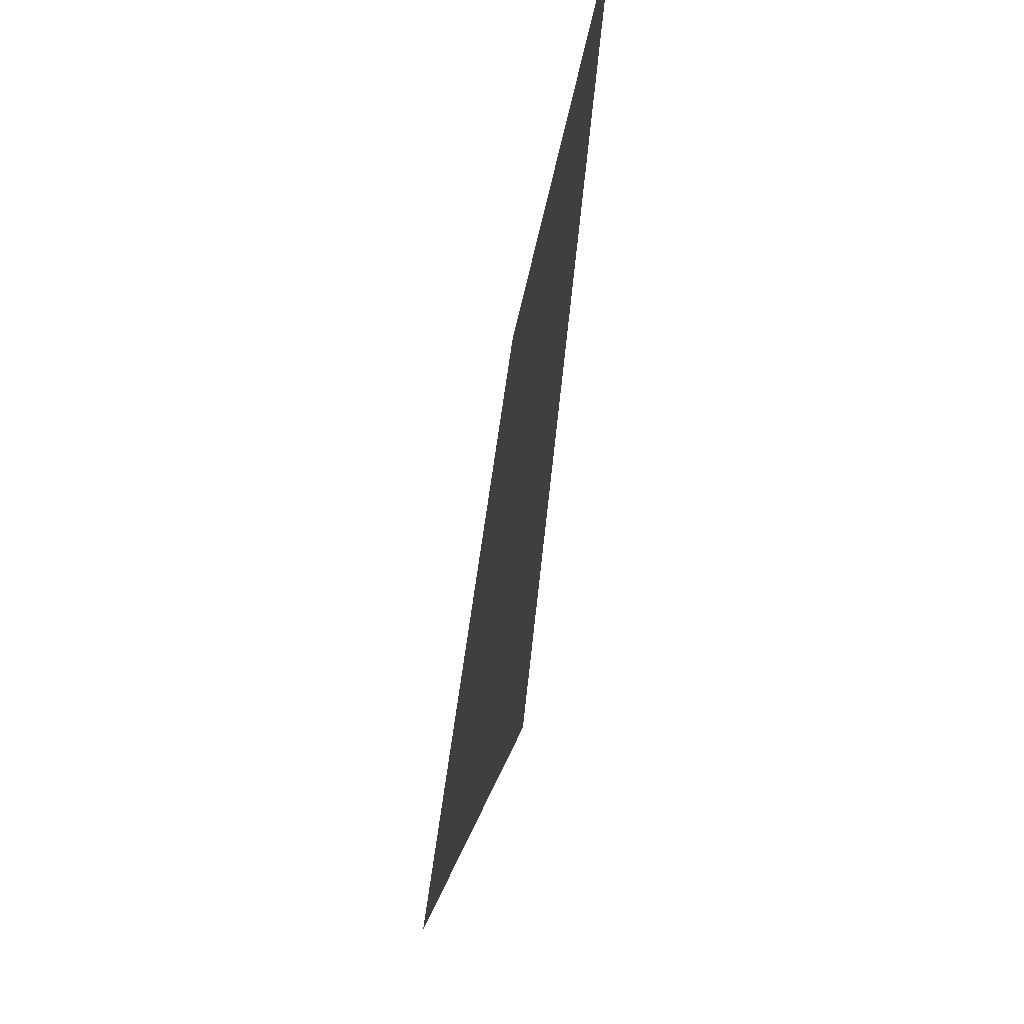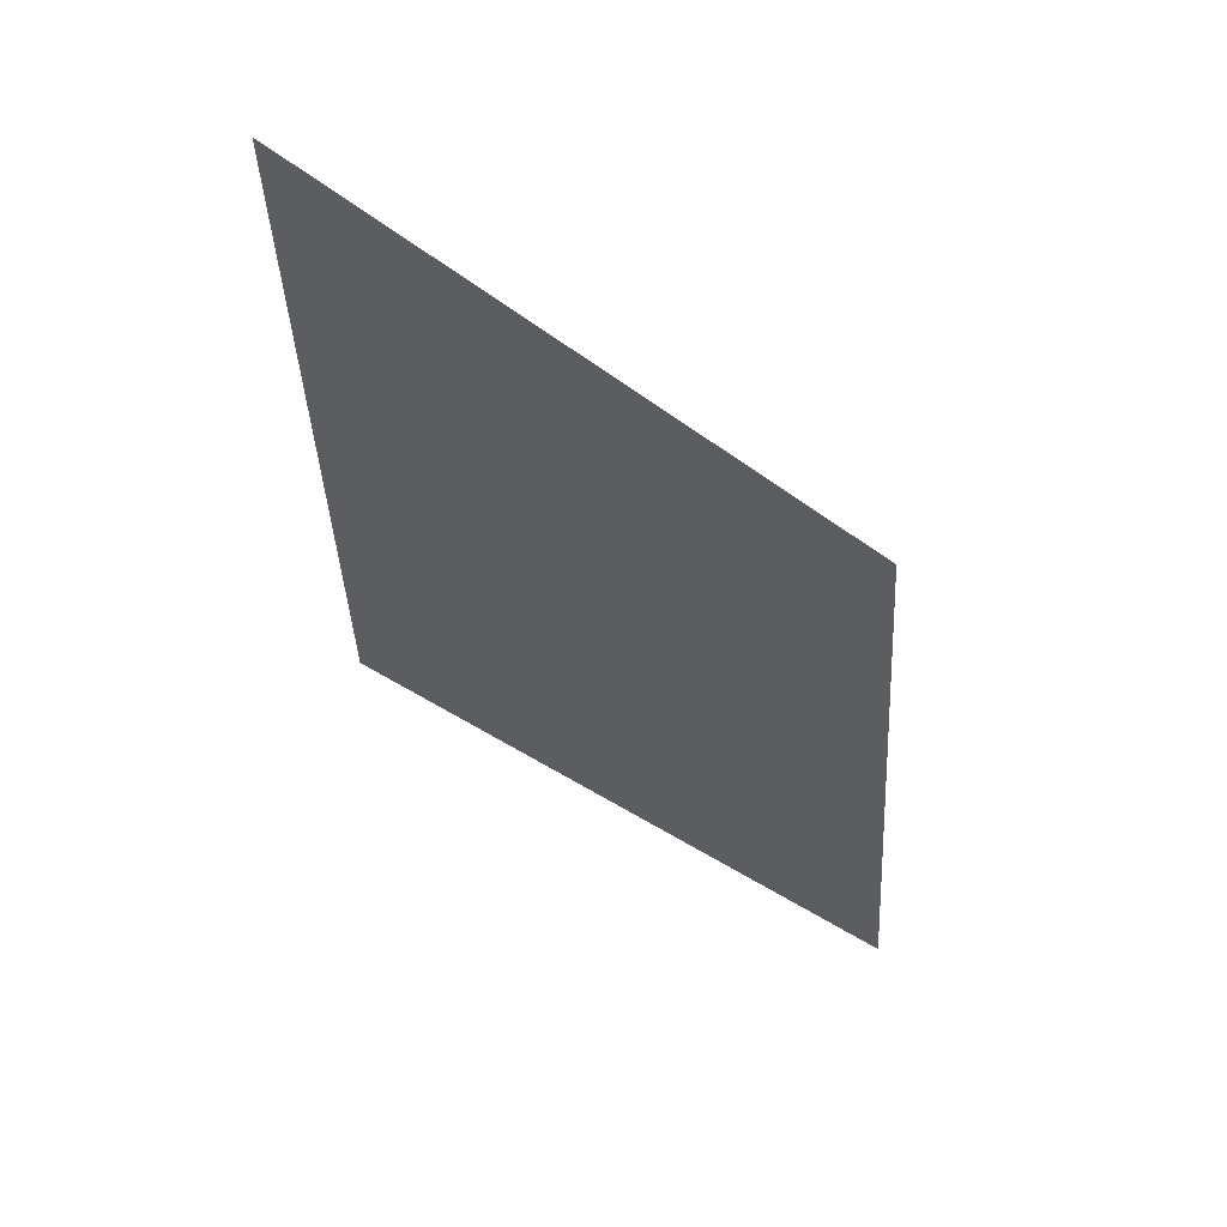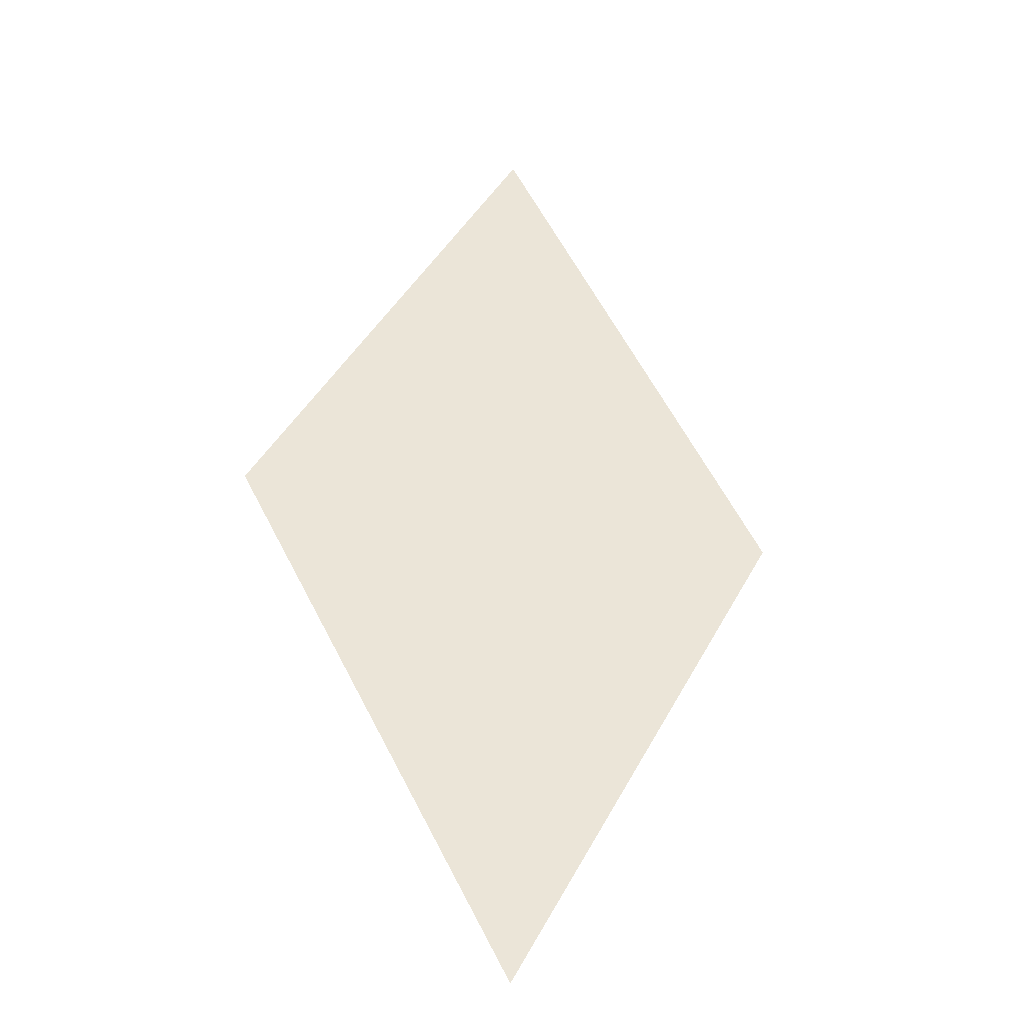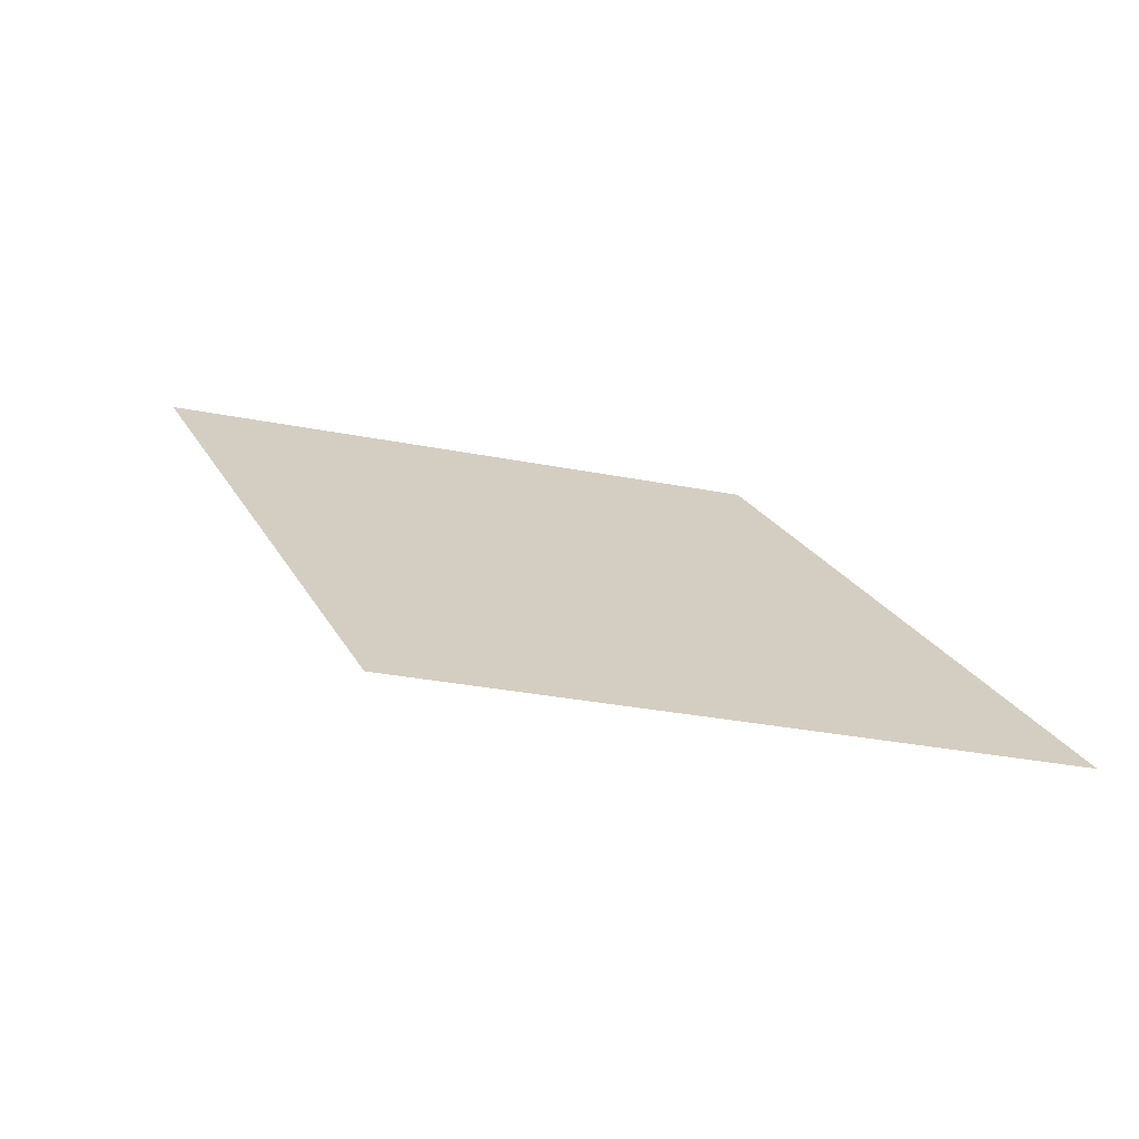
<metadata>
{"format":"obj","ext":"obj","renderer":"f3d","projection":"perspective","resolution":1024,"background":"white","views":[{"elev":-9.3,"azim":-109.7,"up":"+Z"},{"elev":-39.9,"azim":-17.8,"up":"+Y"},{"elev":54.9,"azim":-47.1,"up":"+Y"},{"elev":38.3,"azim":-98.6,"up":"+Y"}]}
</metadata>
<code>
o Cube.002
v -0.05116 -0.3595 -0.2753
v -0.2588 -0.3229 -0.2165
v -0.3362 -0.3202 -0.01184
v -0.1306 -0.3658 -0.07147
f 1 2 3 4

</code>
